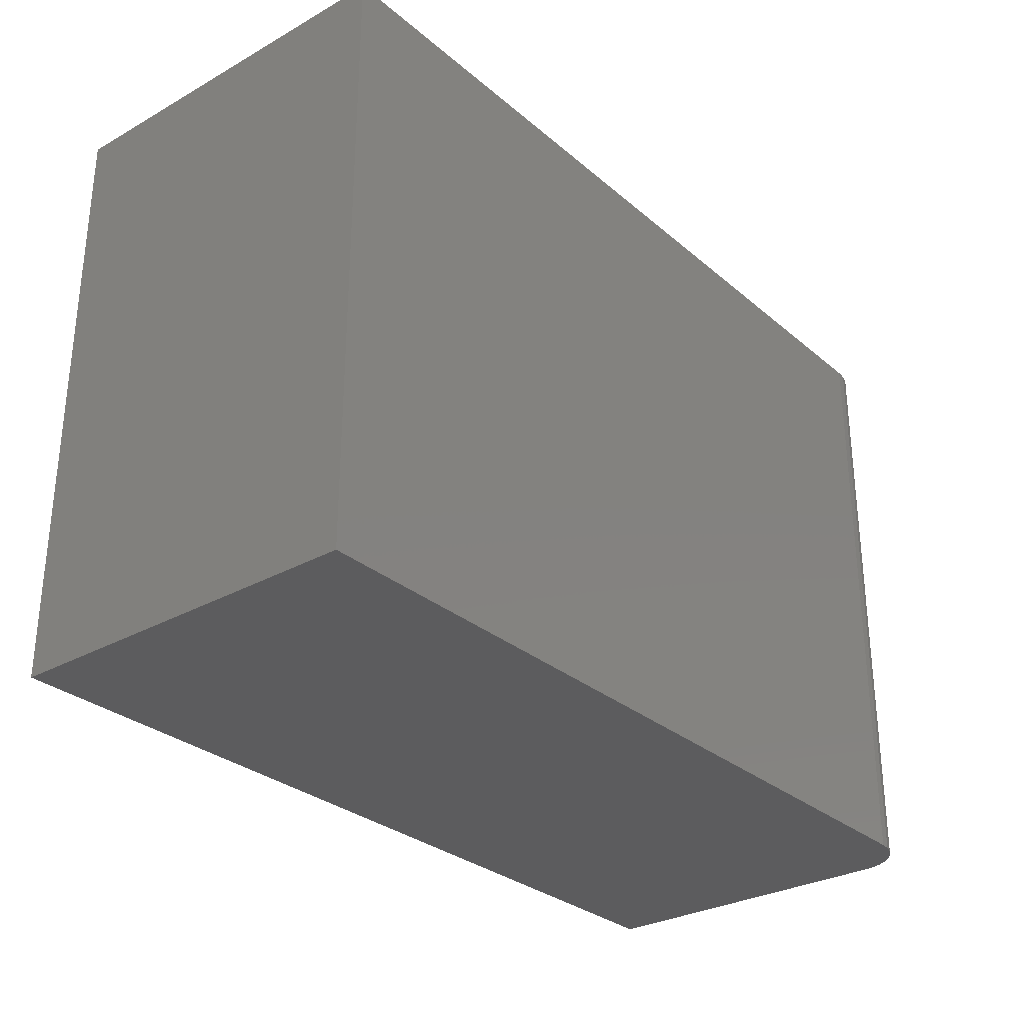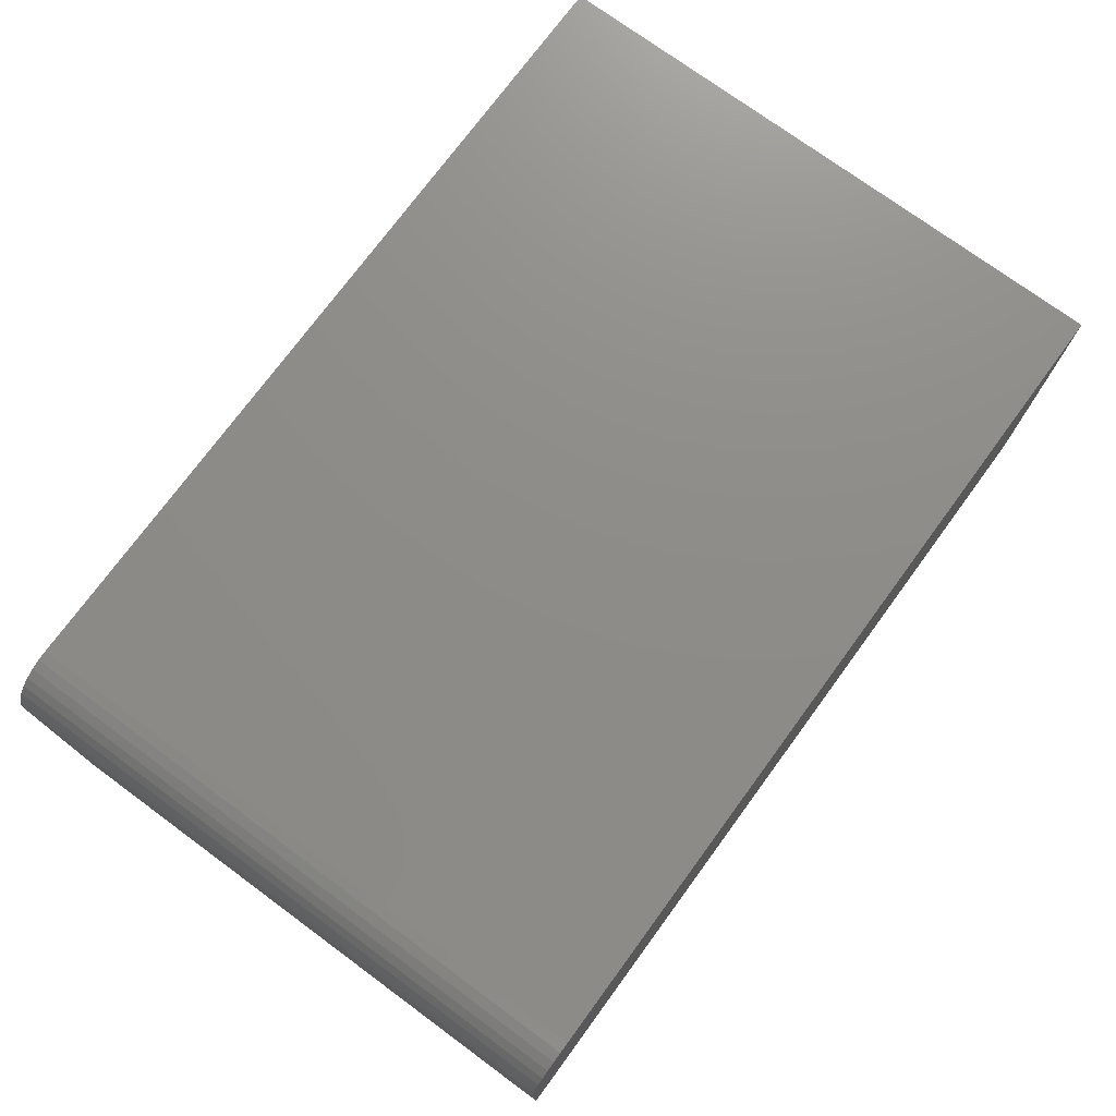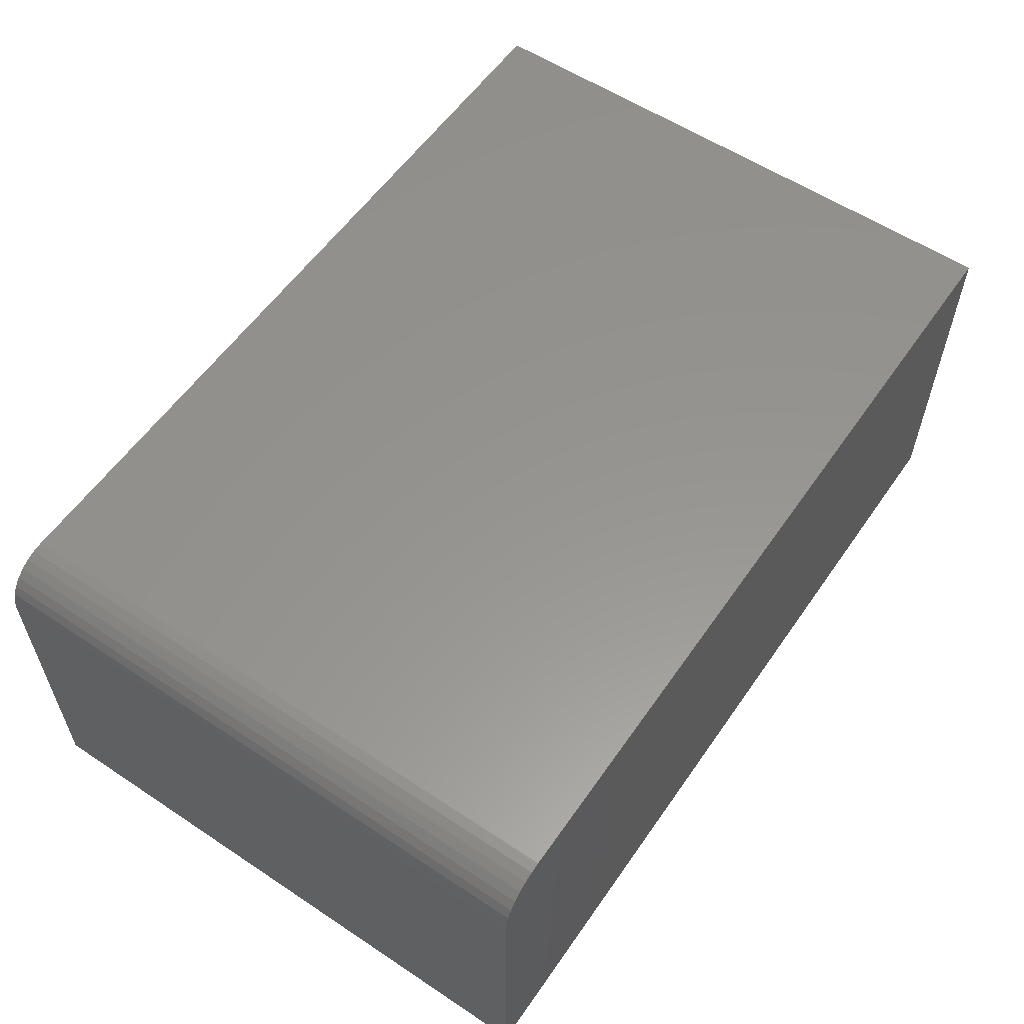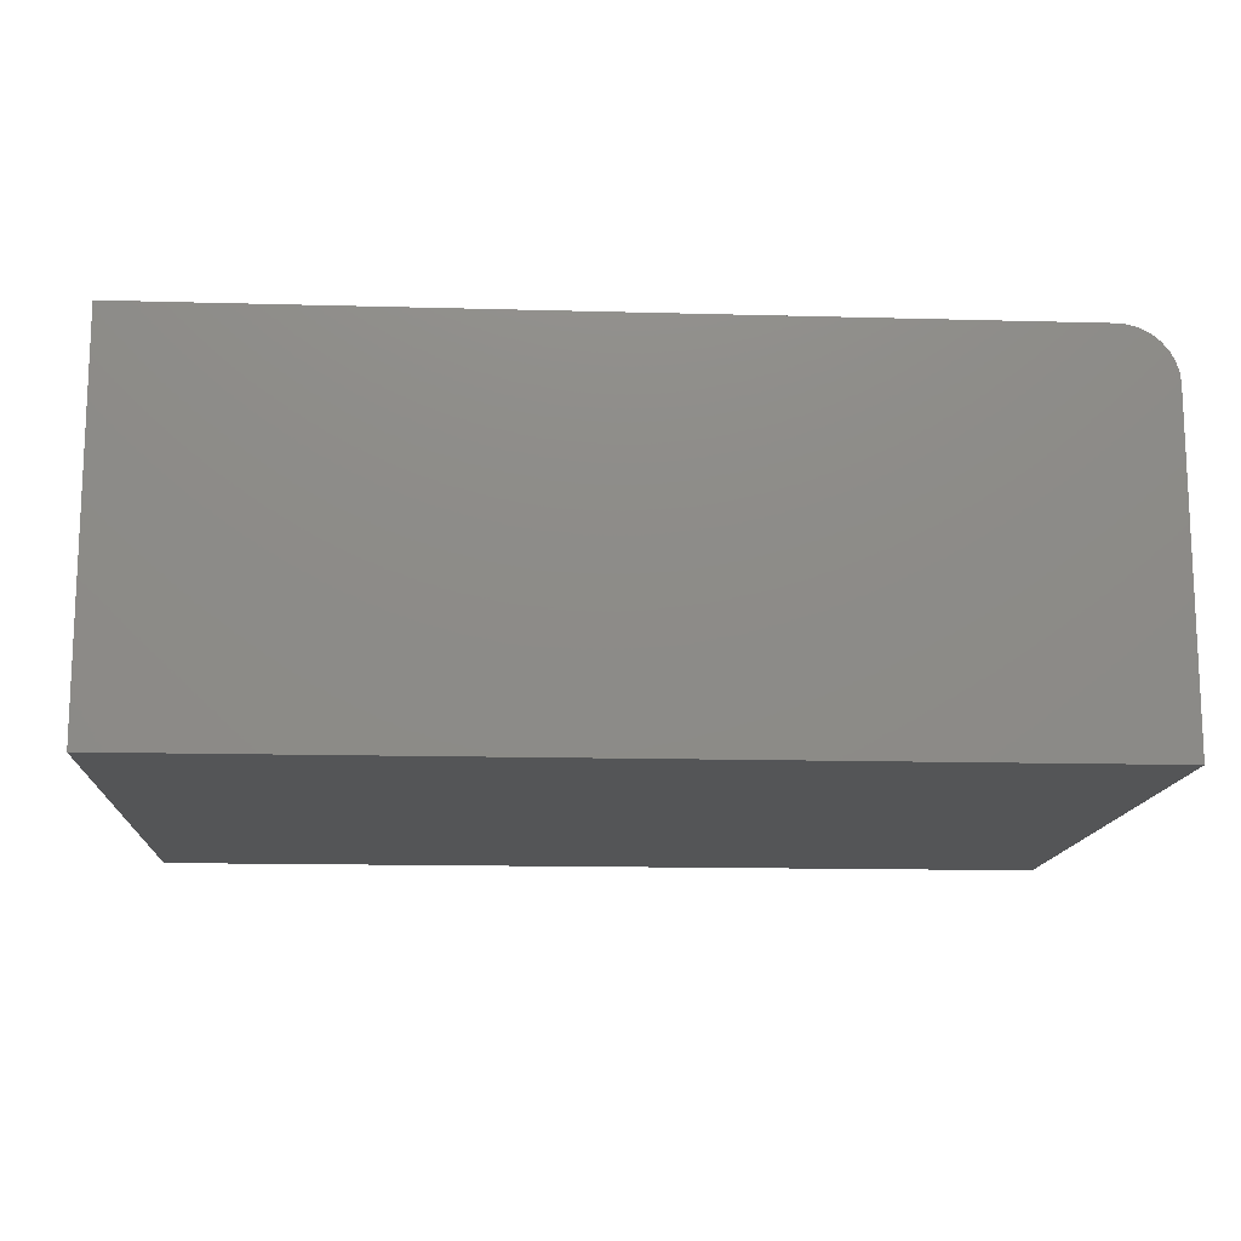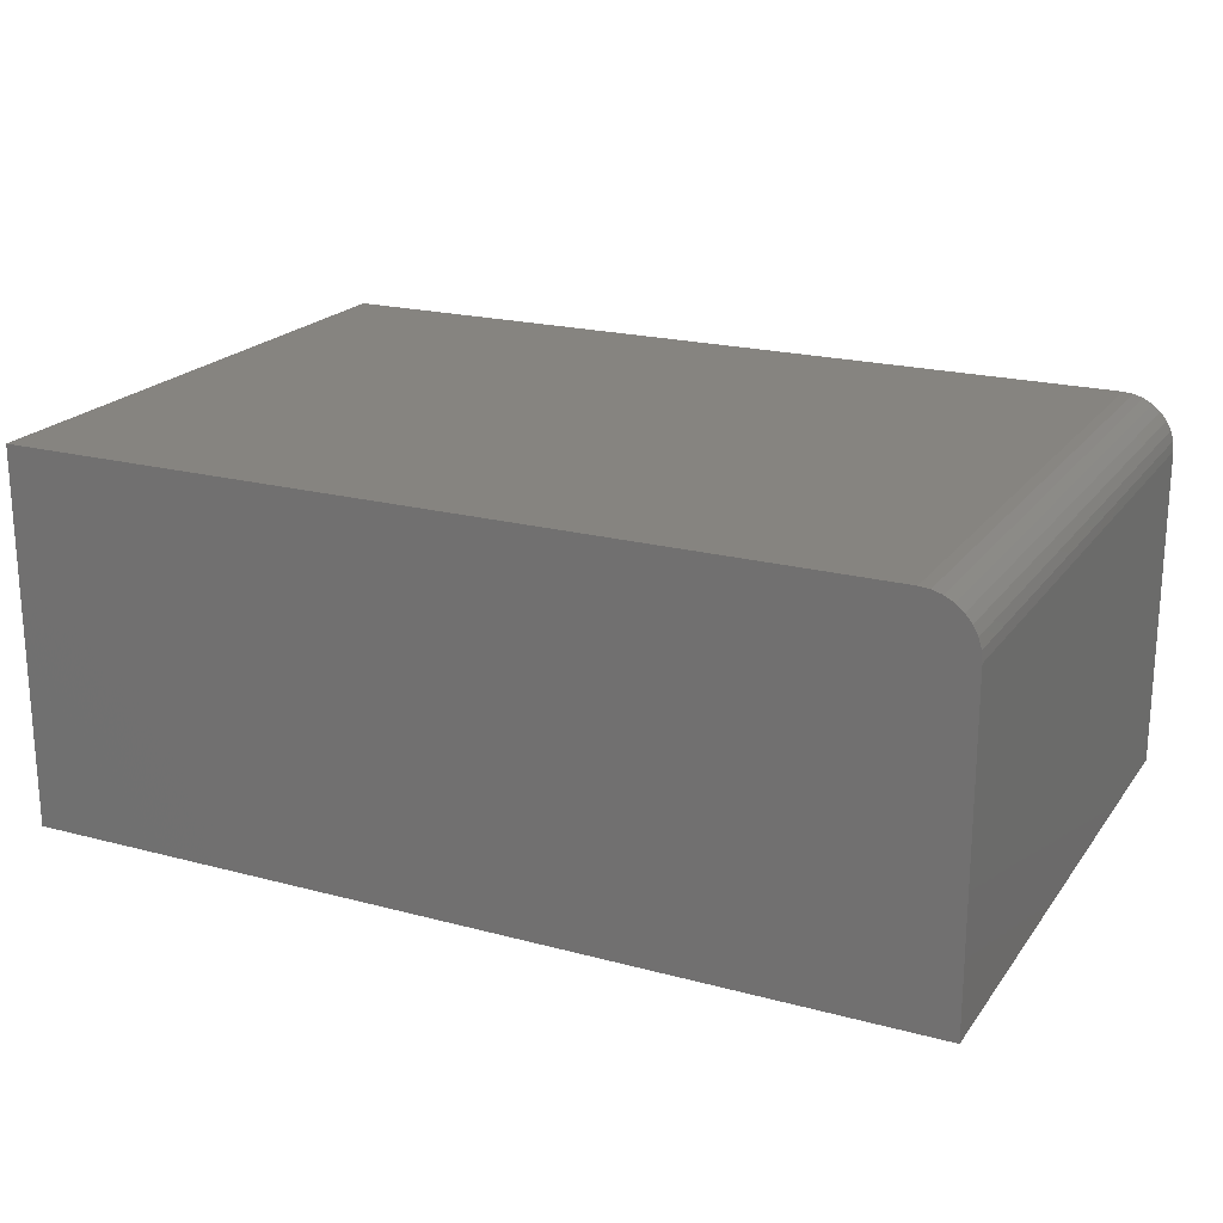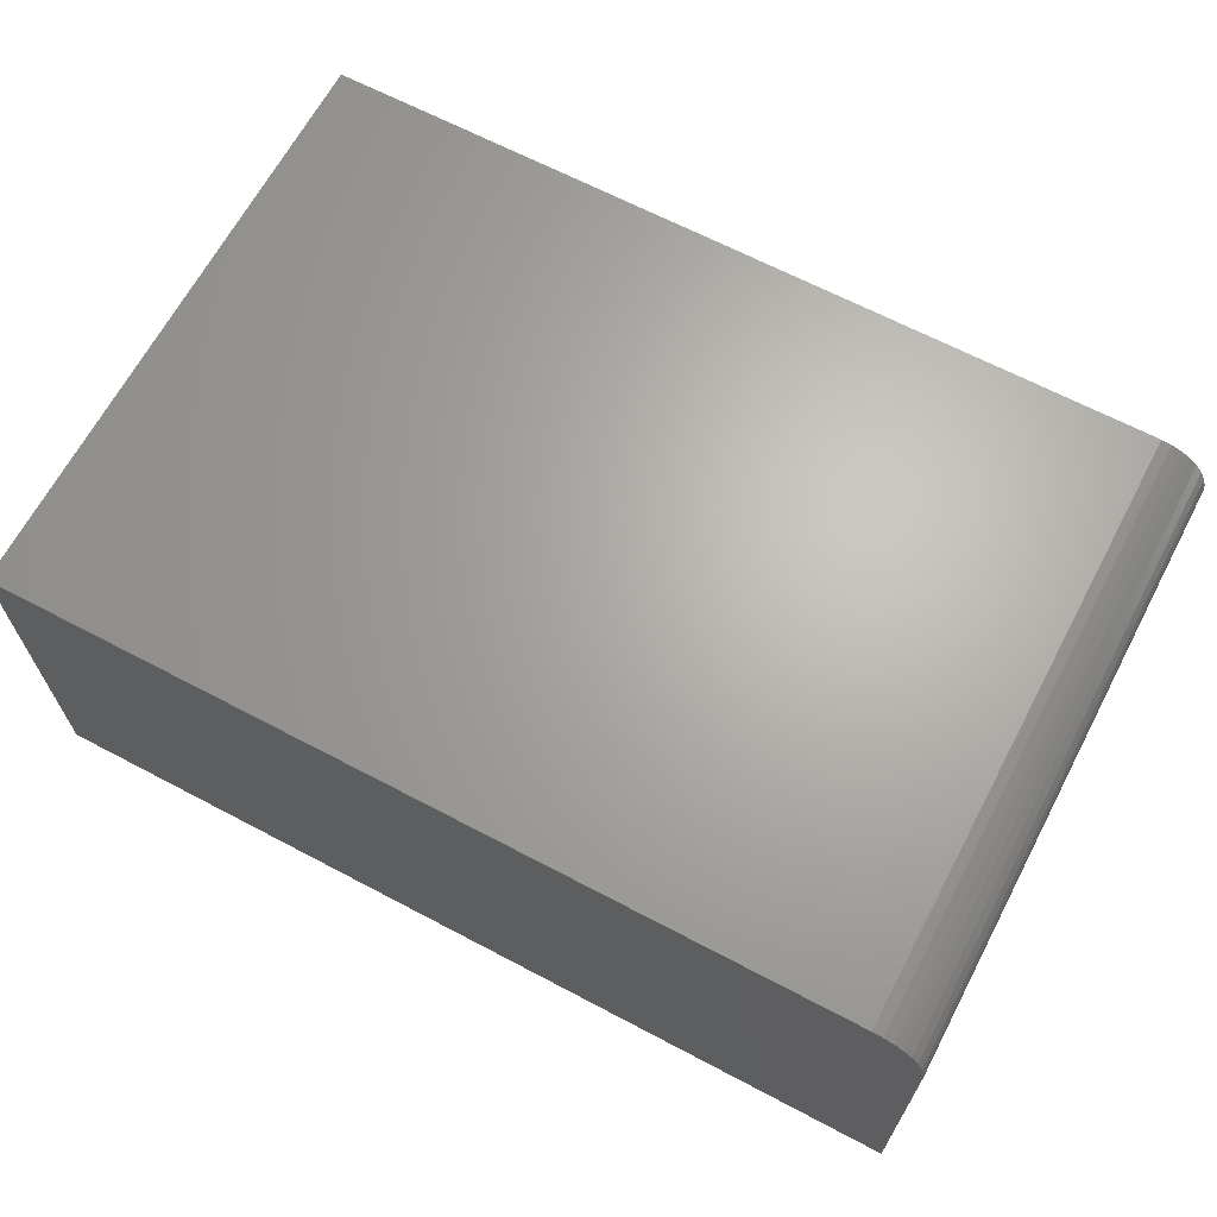
<metadata>
{"format":"stl","ext":"stl","renderer":"f3d","projection":"perspective","resolution":1024,"background":"white","views":[{"elev":-29.8,"azim":-50.7,"up":"+Y"},{"elev":74.7,"azim":126.3,"up":"+Z"},{"elev":57.6,"azim":124.5,"up":"+Z"},{"elev":-14.0,"azim":-3.5,"up":"+Z"},{"elev":20.6,"azim":25.8,"up":"+Z"},{"elev":66.0,"azim":27.9,"up":"+Z"}]}
</metadata>
<code>
# stl→obj: 24 verts, 44 faces
v -0.5921 -0.4053 0.25
v 0.5376 -0.4053 0.25
v -0.5921 0.4 0.25
v 0.5376 0.4 0.25
v 0.5513 0.4 0.2486
v 0.5645 0.4 0.2446
v 0.5766 0.4 0.2382
v 0.5873 0.4 0.2294
v 0.596 0.4 0.2188
v 0.6025 0.4 0.2066
v 0.6065 0.4 0.1934
v 0.6079 0.4 0.1797
v 0.6079 0.4 -0.25
v -0.5921 0.4 -0.25
v 0.6079 -0.4053 0.1797
v 0.6079 -0.4053 -0.25
v 0.6065 -0.4053 0.1934
v 0.6025 -0.4053 0.2066
v 0.596 -0.4053 0.2188
v 0.5873 -0.4053 0.2294
v 0.5766 -0.4053 0.2382
v 0.5645 -0.4053 0.2446
v 0.5513 -0.4053 0.2486
v -0.5921 -0.4053 -0.25
f 1 2 3
f 3 2 4
f 4 5 6
f 4 6 7
f 4 7 8
f 4 8 9
f 4 9 10
f 4 10 11
f 4 11 12
f 4 12 13
f 4 13 14
f 4 14 3
f 15 16 12
f 12 16 13
f 16 15 17
f 16 17 18
f 16 18 19
f 16 19 20
f 16 20 21
f 16 21 22
f 16 22 23
f 16 23 2
f 16 2 1
f 16 1 24
f 15 12 17
f 17 12 11
f 17 11 18
f 18 11 10
f 18 10 19
f 19 10 9
f 19 9 20
f 20 9 8
f 20 8 21
f 21 8 7
f 21 7 22
f 22 7 6
f 22 6 23
f 23 6 5
f 23 5 2
f 2 5 4
f 24 14 16
f 16 14 13
f 3 14 1
f 1 14 24

</code>
